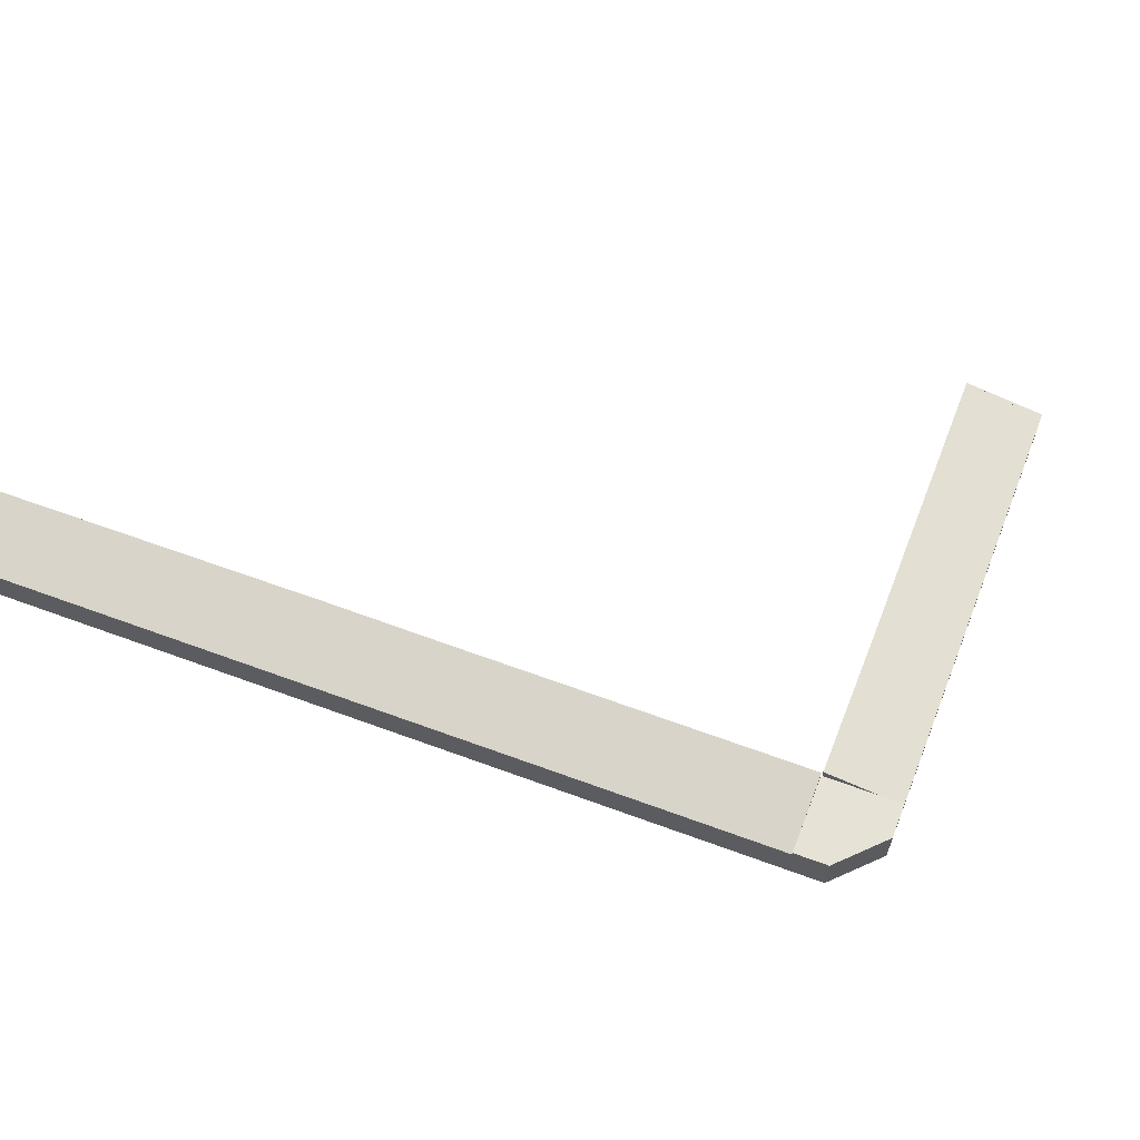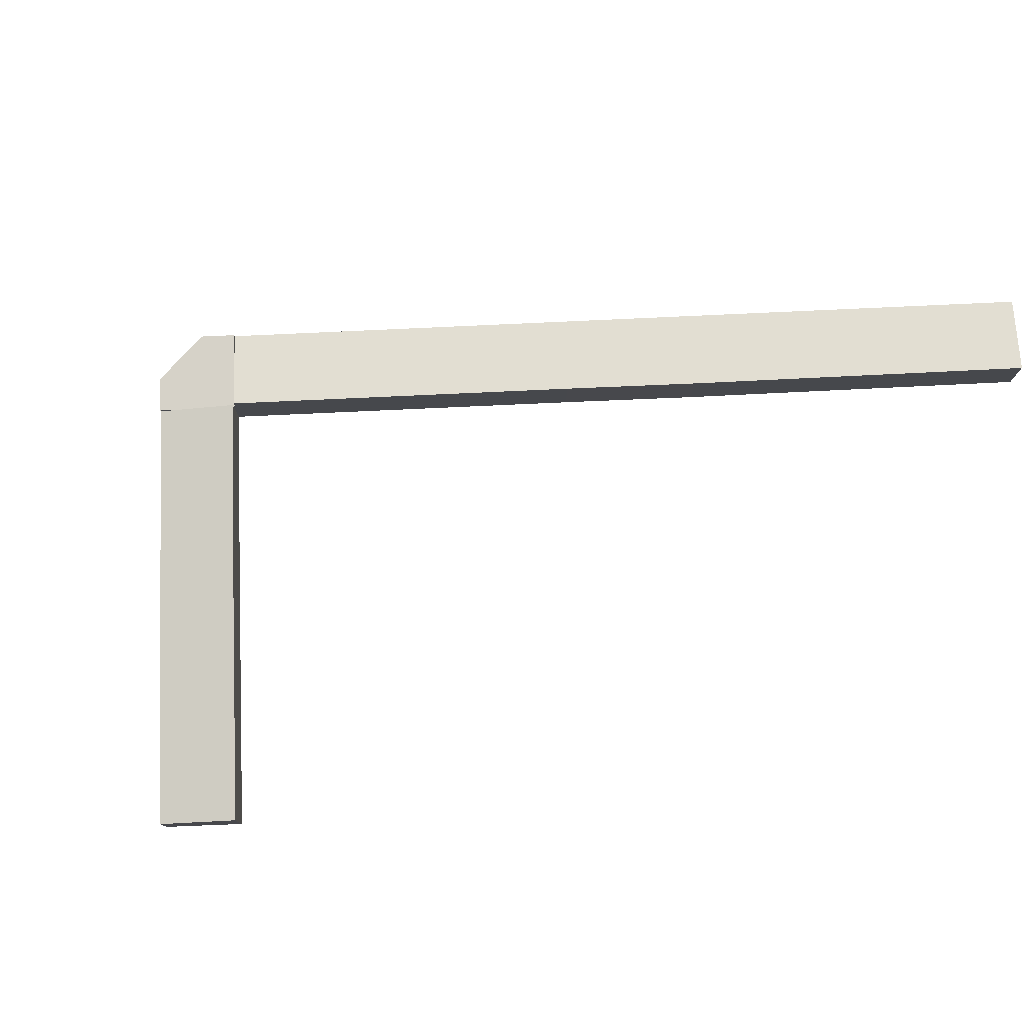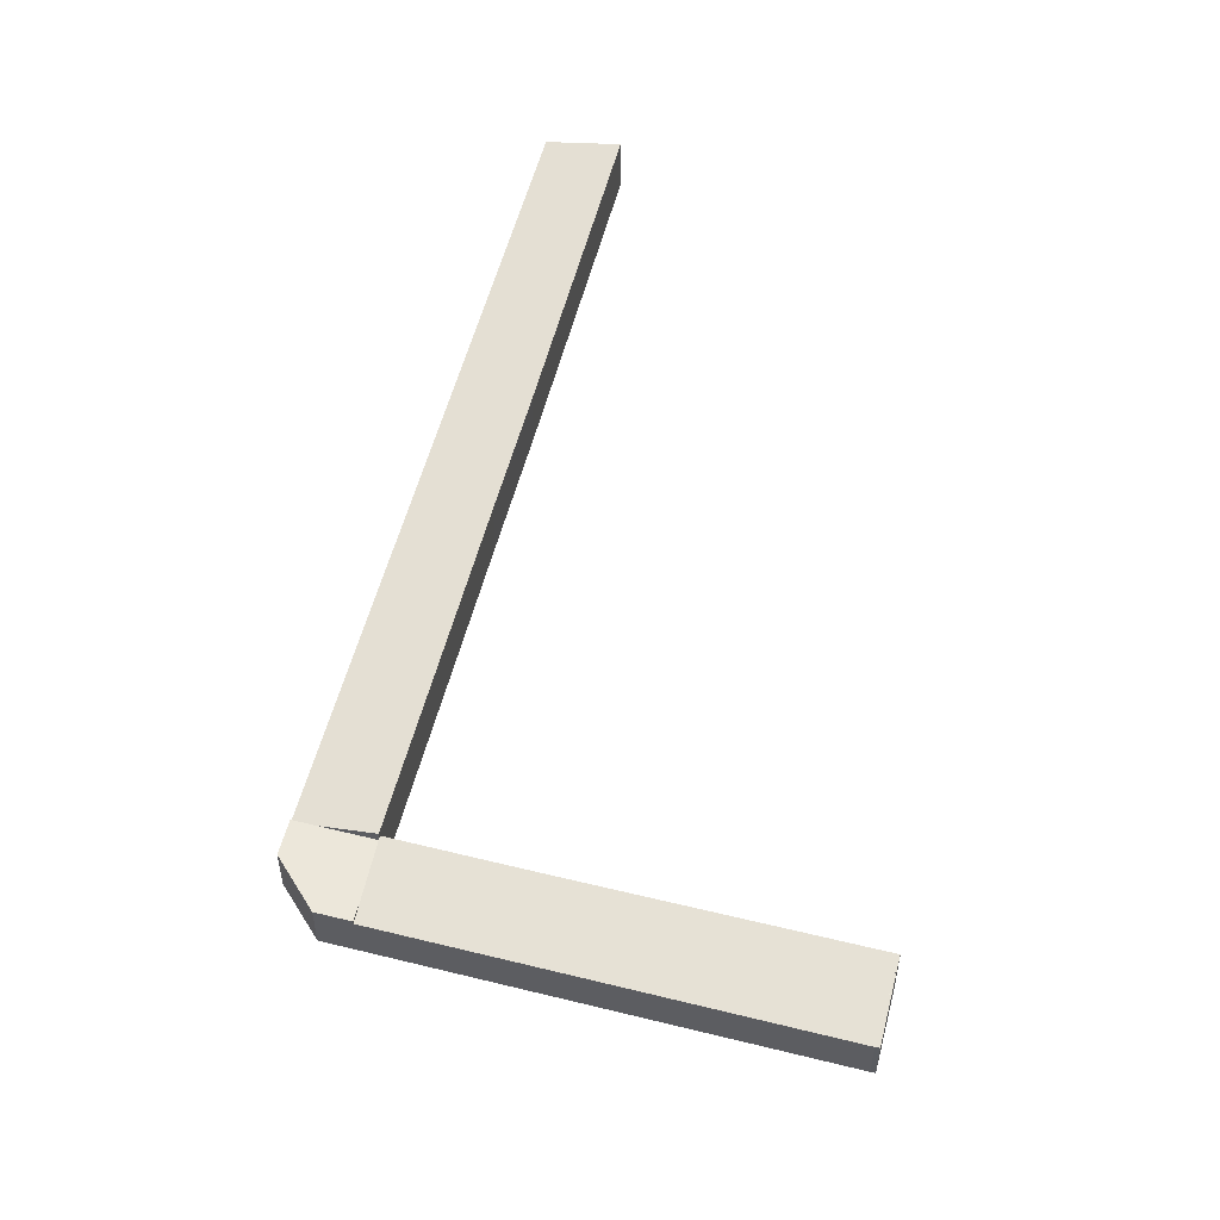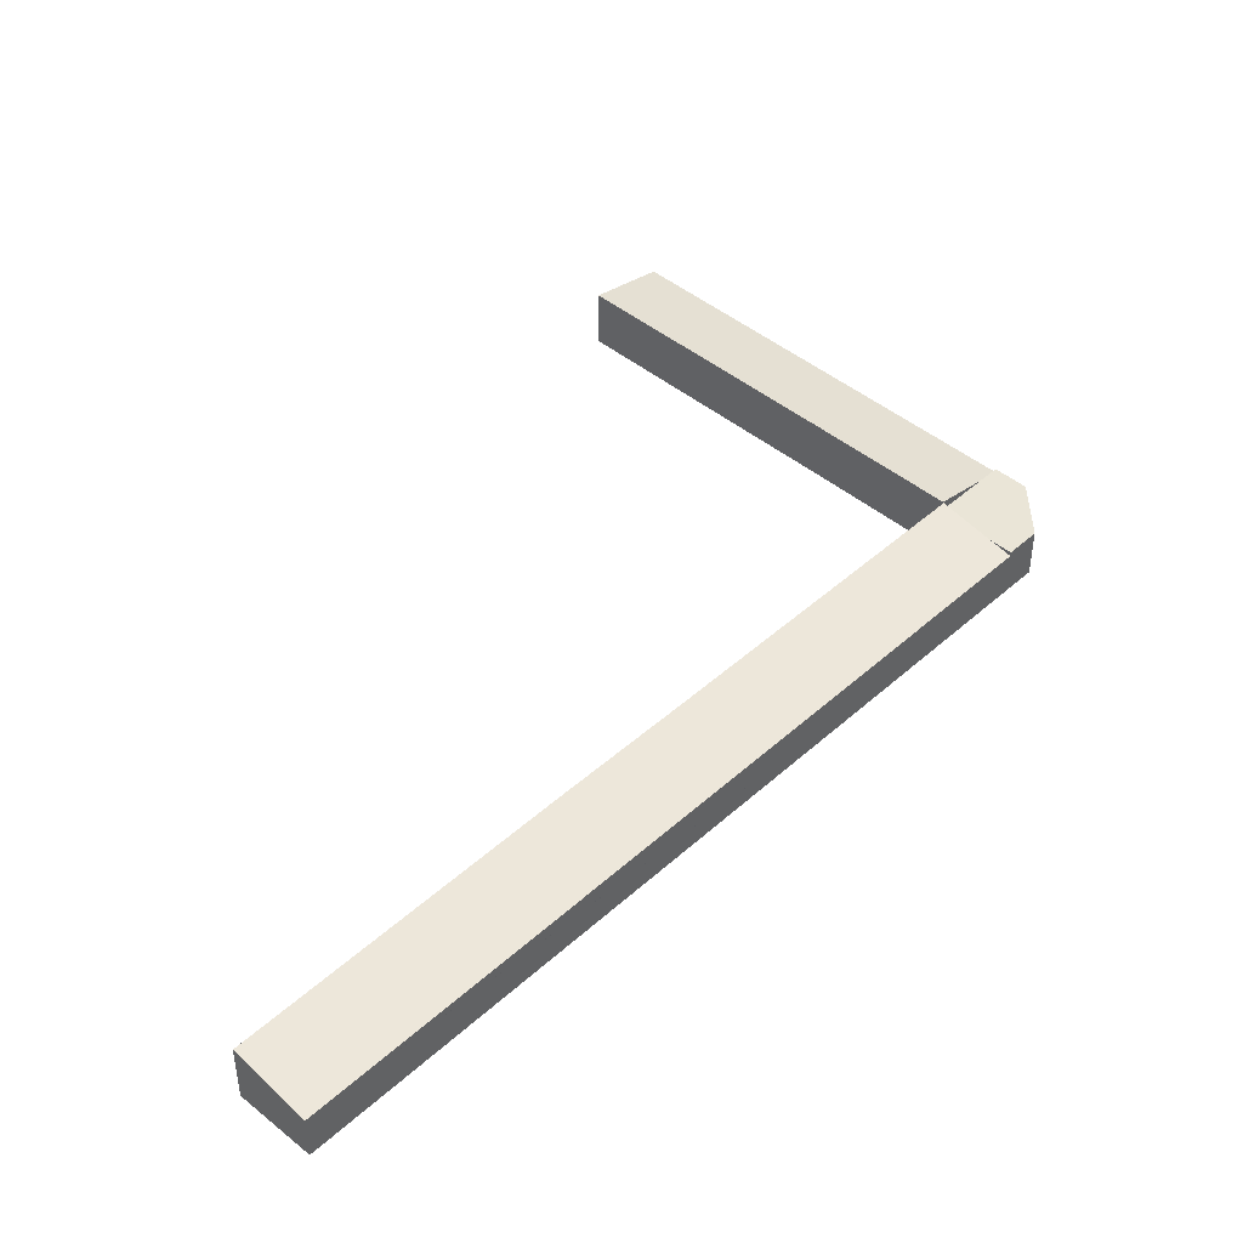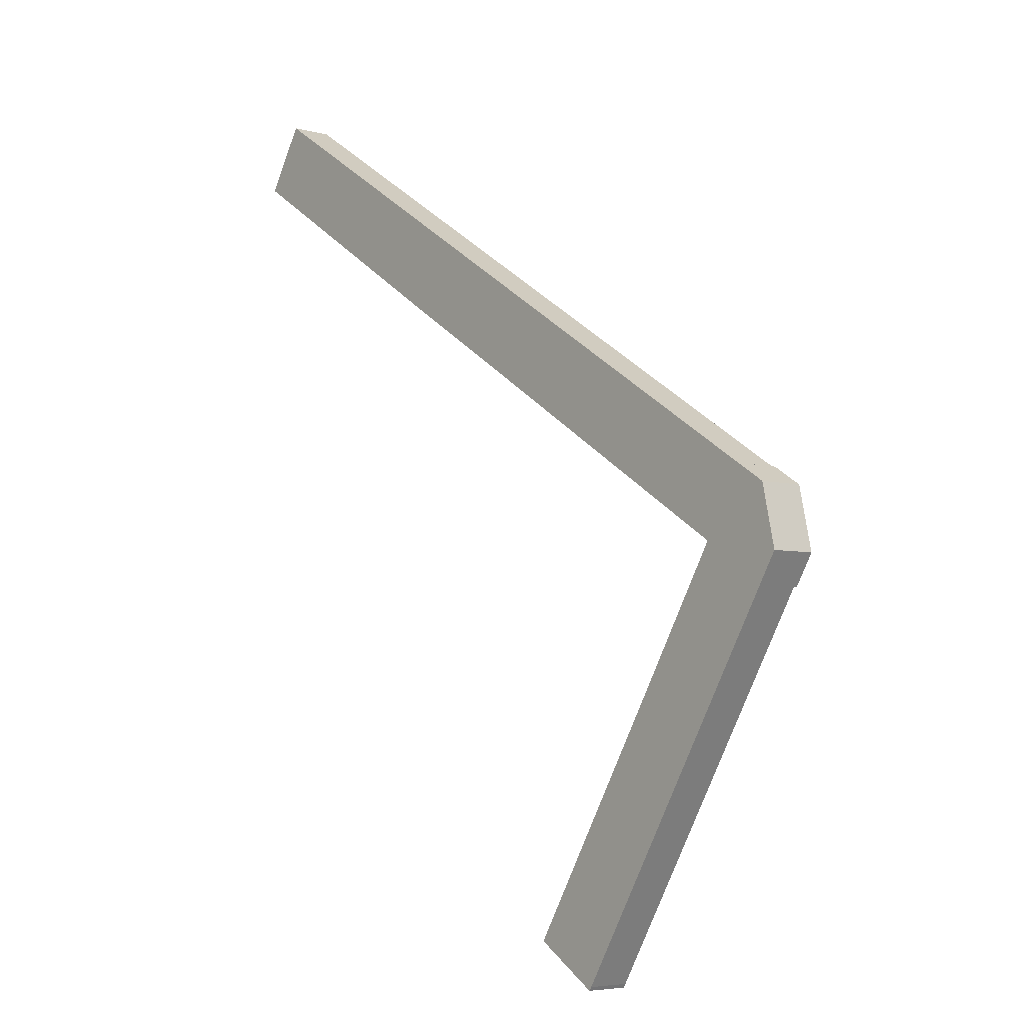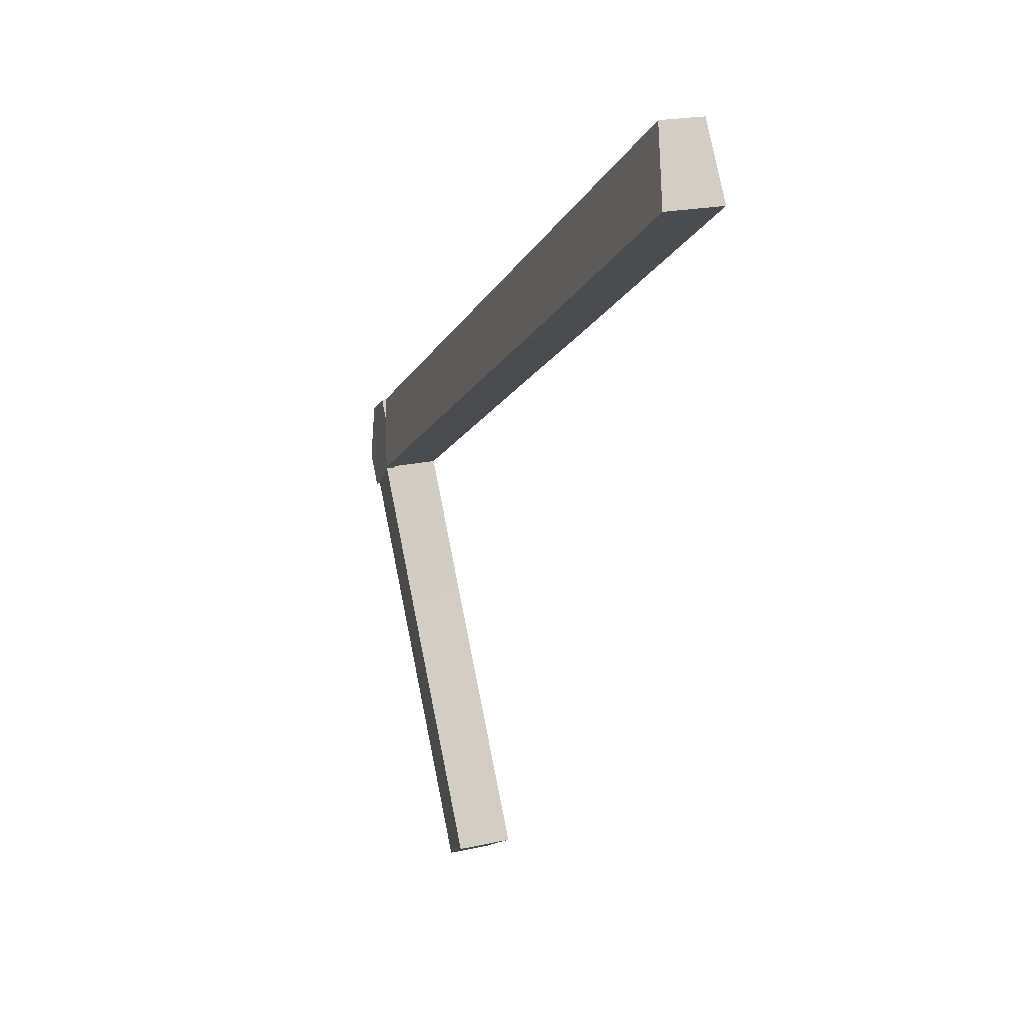
<metadata>
{"format":"obj","ext":"obj","renderer":"f3d","projection":"perspective","resolution":1024,"background":"white","views":[{"elev":63.9,"azim":52.9,"up":"+Y"},{"elev":78.3,"azim":-150.2,"up":"+Y"},{"elev":53.6,"azim":136.4,"up":"+Y"},{"elev":44.1,"azim":-14.0,"up":"+Y"},{"elev":-5.4,"azim":50.4,"up":"+Z"},{"elev":20.6,"azim":-111.9,"up":"+Z"}]}
</metadata>
<code>
v  61.5 4.885 -96.85
v  61.21 4.89 -97.26
v  53.89 6.353 -92.69
v  61.4 4.887 -96.99
v  84.85 5.294 -54.18
v  70.59 6.372 -65.26
v  79.47 6.375 -50.76
v  53.7 6.39 -92.58
v  86.87 4.89 -55.46
v  61.5 5.93e-15 -96.85
v  61.21 5.956e-15 -97.26
v  61.4 5.939e-15 -96.99
v  86.87 3.396e-15 -55.46
v  53.89 5.675e-15 -92.69
v  53.7 5.669e-15 -92.58
v  70.59 3.996e-15 -65.26
v  79.47 3.108e-15 -50.76
v  84.85 3.318e-15 -54.18
v  88.91 5.294 -52.13
v  86.87 5.294 -55.46
v  79.47 5.294 -50.76
v  79.56 5.294 -50.62
v  79.45 5.294 -50.55
v  82.68 5.294 -45.29
v  87.35 5.294 -45.17
v  84.05 5.294 -43.06
v  79.45 3.095e-15 -50.55
v  82.68 2.773e-15 -45.29
v  84.05 2.637e-15 -43.06
v  79.56 3.1e-15 -50.62
v  87.35 2.766e-15 -45.17
v  88.91 3.192e-15 -52.13
v  67.31 6.435 -42.85
v  79.45 6.434 -50.55
v  84.05 4.813 -43.06
v  4.868 4.81 7.27
v  45.87 6.436 -29.23
v  32.99 6.446 -21.11
v  0 6.424 3.934e-16
v  4.715 4.81 7.367
v  67.31 2.624e-15 -42.85
v  45.87 1.79e-15 -29.23
v  32.99 1.292e-15 -21.11
v  0 0 0
v  4.715 -4.511e-16 7.367
v  4.868 -4.452e-16 7.27
g defaultobject
f 1 2 3
f 2 1 4
f 5 6 7
f 6 5 8
f 8 5 1
f 1 5 9
f 10 4 1
f 4 10 2
f 2 10 11
f 11 10 12
f 13 1 9
f 1 13 10
f 2 14 3
f 14 2 11
f 3 15 8
f 15 3 14
f 15 6 8
f 6 15 16
f 6 16 7
f 7 16 17
f 17 5 7
f 5 17 18
f 5 18 9
f 9 18 13
f 16 18 17
f 18 16 13
f 13 16 10
f 10 16 15
f 10 15 14
f 10 14 11
f 10 11 12
f 5 19 20
f 19 5 21
f 19 21 22
f 19 22 23
f 19 23 24
f 19 24 25
f 25 24 26
f 27 24 23
f 24 27 28
f 24 28 26
f 26 28 29
f 17 22 21
f 22 17 30
f 29 25 26
f 25 29 31
f 31 19 25
f 19 31 32
f 32 20 19
f 20 32 13
f 13 5 20
f 5 13 21
f 21 13 17
f 17 13 18
f 30 23 22
f 23 30 27
f 28 31 29
f 31 28 32
f 32 28 27
f 32 27 30
f 32 30 13
f 13 30 18
f 18 30 17
f 33 24 34
f 24 33 35
f 35 33 36
f 36 33 37
f 36 37 38
f 36 38 39
f 36 39 40
f 29 24 35
f 24 29 34
f 34 29 27
f 27 29 28
f 27 33 34
f 33 27 41
f 33 41 37
f 37 41 42
f 37 42 38
f 38 42 43
f 38 43 39
f 39 43 44
f 44 40 39
f 40 44 45
f 36 29 35
f 29 36 40
f 29 40 46
f 46 40 45
f 46 28 29
f 28 46 27
f 27 46 41
f 41 46 42
f 42 46 43
f 43 46 44
f 44 46 45

</code>
